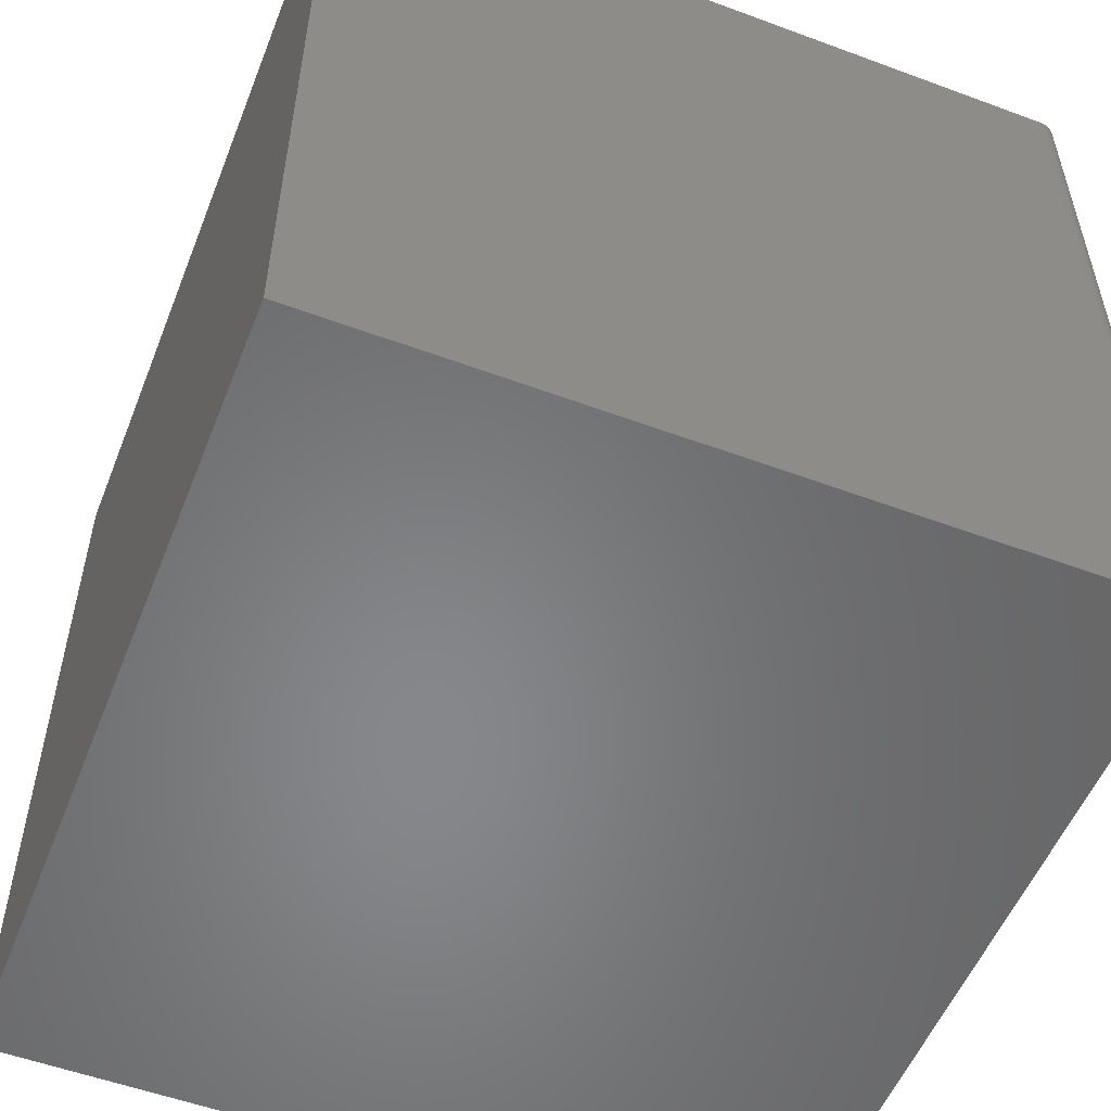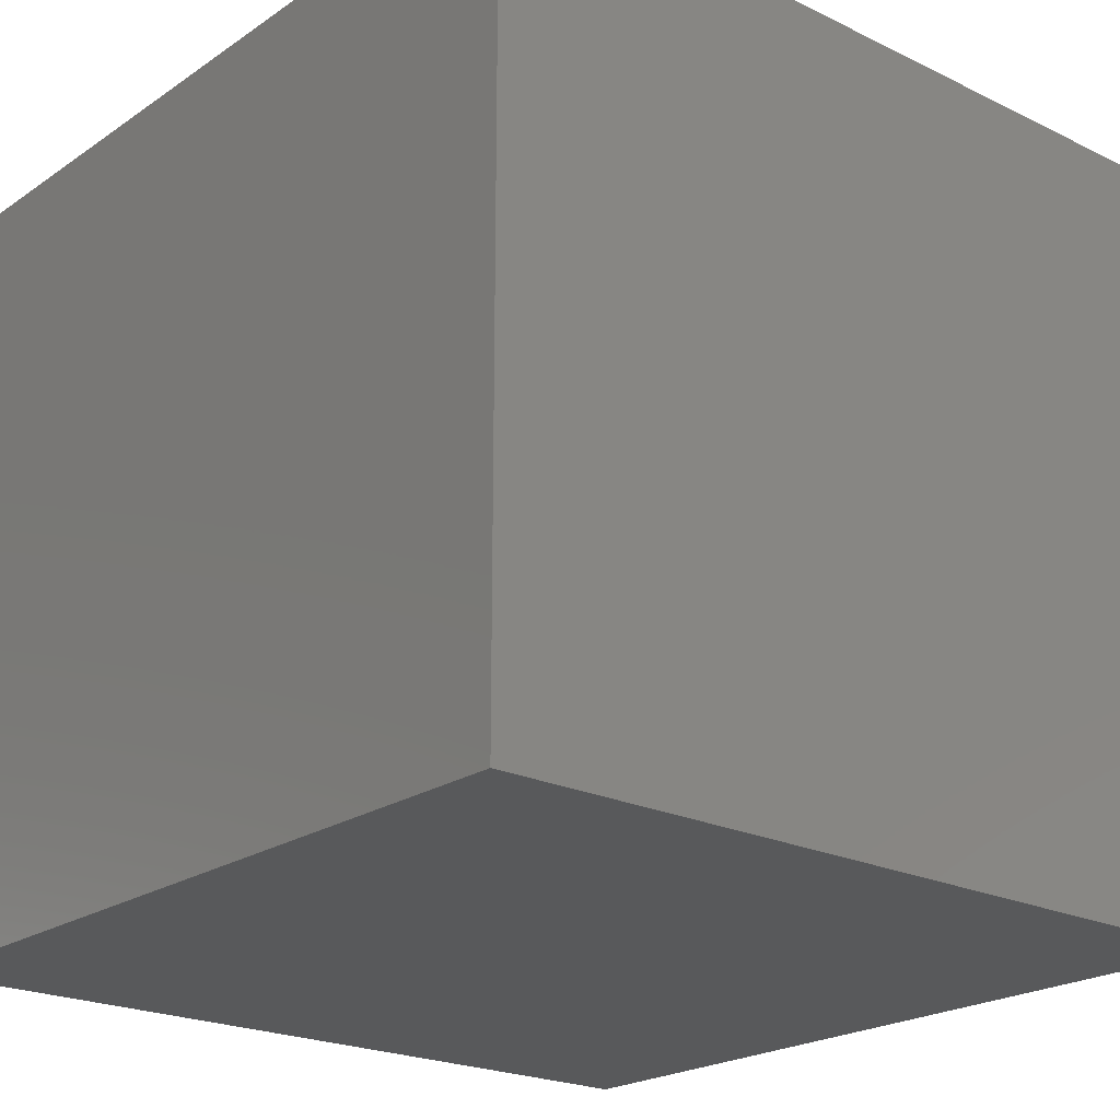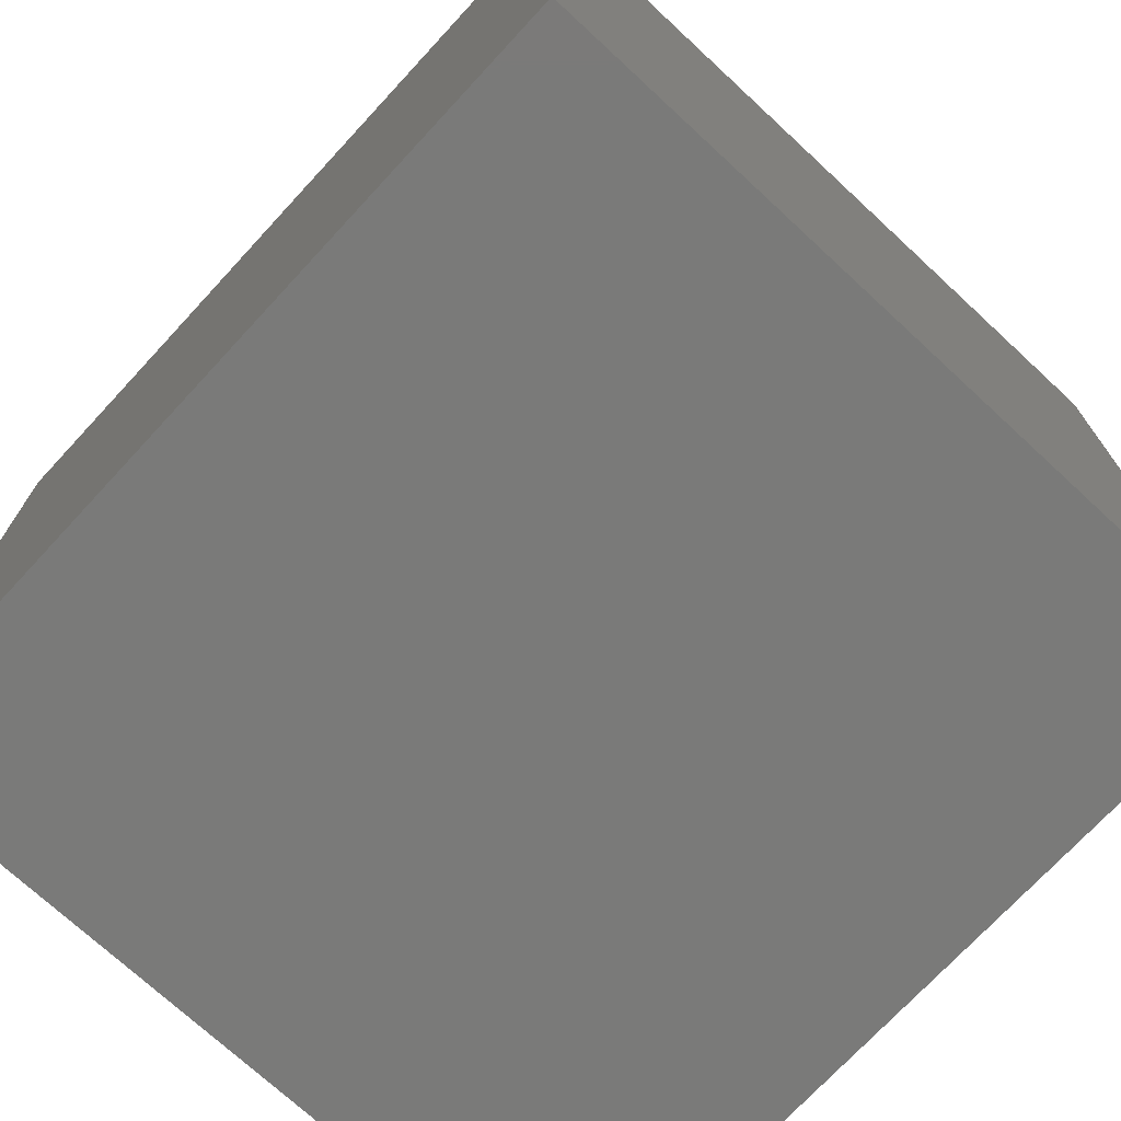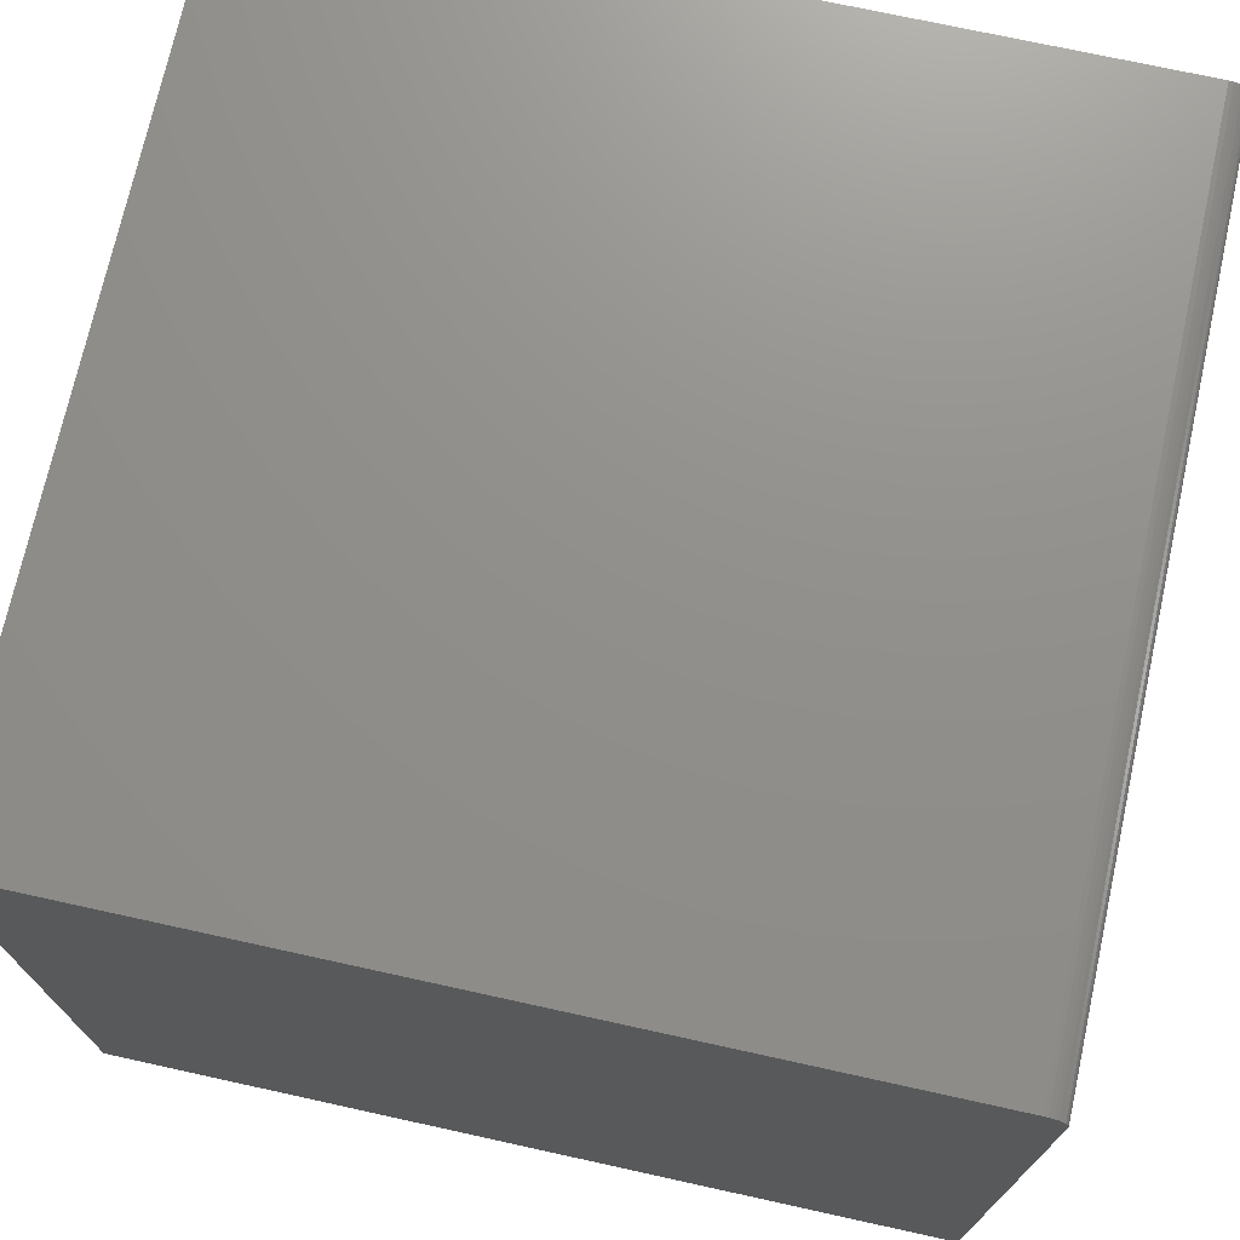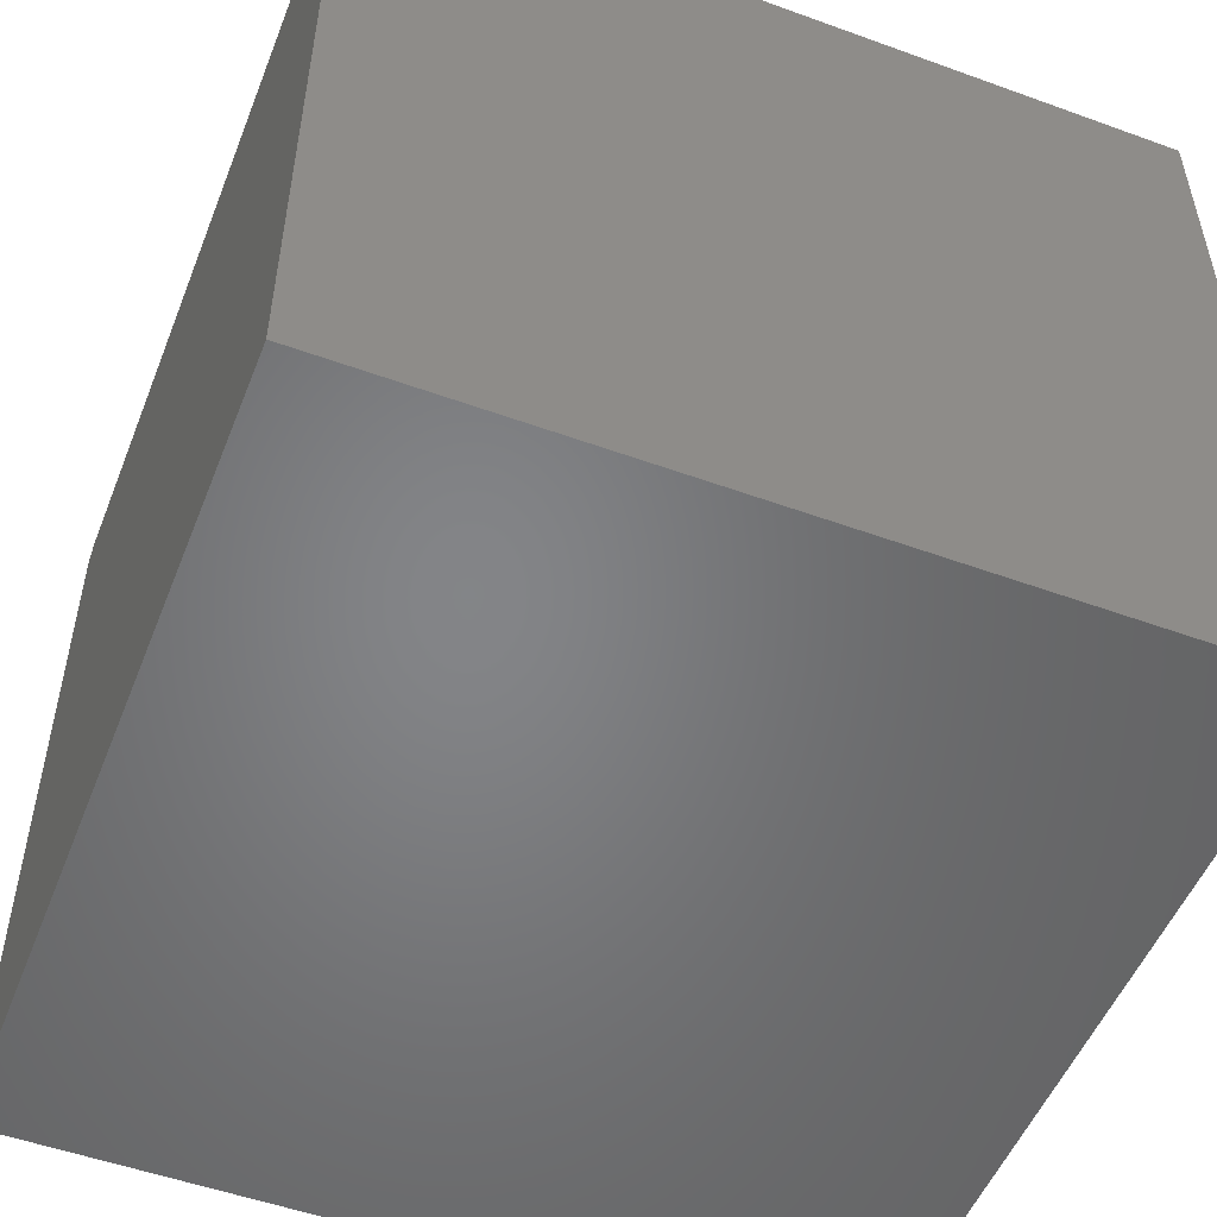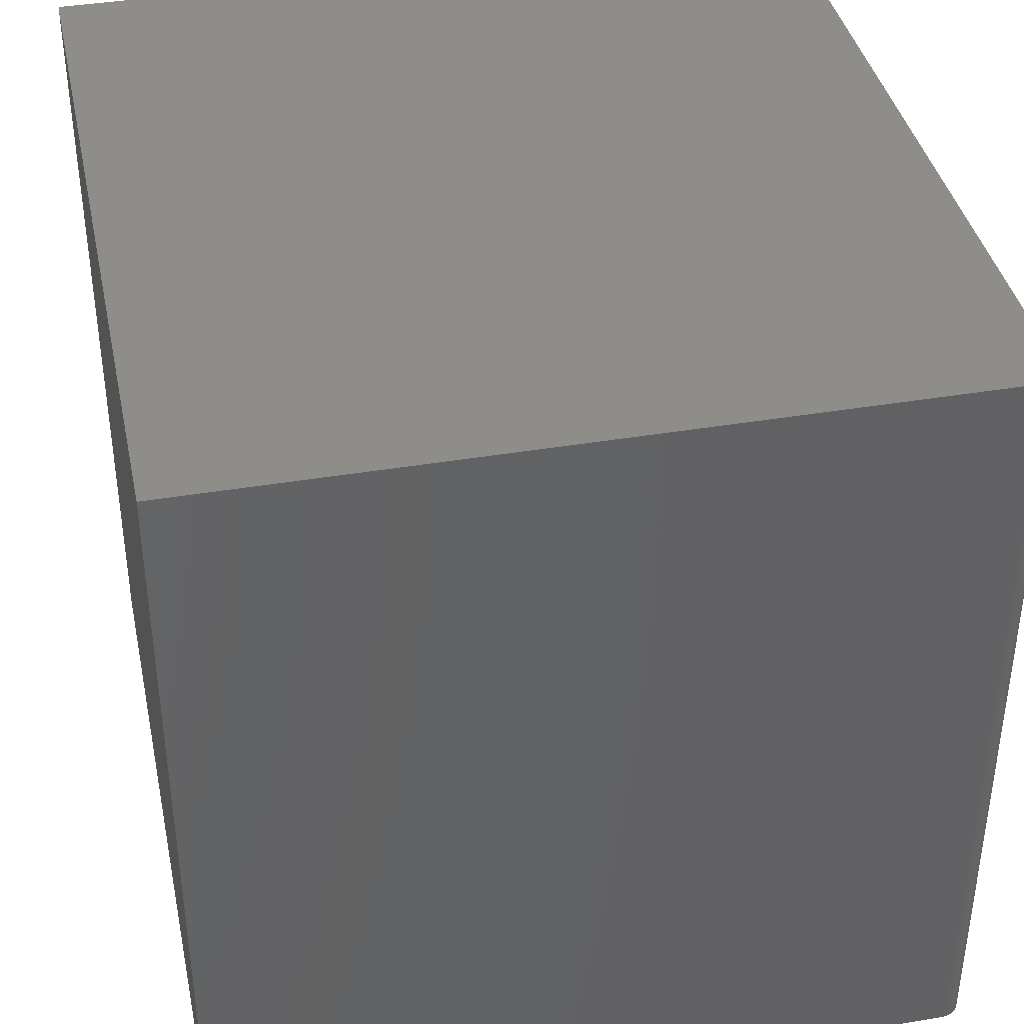
<metadata>
{"format":"stl","ext":"stl","renderer":"f3d","projection":"perspective","resolution":1024,"background":"white","views":[{"elev":-54.1,"azim":68.5,"up":"+Z"},{"elev":-21.8,"azim":-40.4,"up":"+Y"},{"elev":-72.9,"azim":47.2,"up":"+Z"},{"elev":72.8,"azim":12.4,"up":"+Y"},{"elev":-52.1,"azim":-111.4,"up":"+Y"},{"elev":39.4,"azim":78.1,"up":"+Z"}]}
</metadata>
<code>
# stl→obj: 24 verts, 44 faces
v 0.15 0.1374 0.2969
v -0.15 -0.139 0.2969
v 0.15 -0.139 0.2969
v 0.1498 0.1389 0.2969
v 0.1494 0.1404 0.2969
v 0.1487 0.1418 0.2969
v 0.1477 0.1429 0.2969
v 0.1465 0.1439 0.2969
v 0.1452 0.1446 0.2969
v 0.1437 0.1451 0.2969
v 0.1422 0.1452 0.2969
v -0.15 0.1452 0.2969
v 0.15 -0.139 0
v -0.15 -0.139 0
v 0.15 0.1374 0
v 0.1498 0.1389 0
v 0.1422 0.1452 0
v 0.1437 0.1451 0
v 0.1452 0.1446 0
v 0.1465 0.1439 0
v 0.1477 0.1429 0
v 0.1487 0.1418 0
v 0.1494 0.1404 0
v -0.15 0.1452 0
f 1 2 3
f 4 5 6
f 4 6 7
f 4 7 8
f 4 8 9
f 4 9 10
f 4 10 11
f 12 2 1
f 12 1 4
f 12 4 11
f 13 14 15
f 16 17 18
f 16 18 19
f 16 19 20
f 16 20 21
f 16 21 22
f 16 22 23
f 24 17 16
f 24 16 15
f 24 15 14
f 11 17 12
f 12 17 24
f 13 15 3
f 3 15 1
f 17 11 18
f 18 11 10
f 18 10 19
f 19 10 9
f 19 9 20
f 20 9 8
f 20 8 21
f 21 8 7
f 21 7 22
f 22 7 6
f 22 6 23
f 23 6 5
f 23 5 16
f 16 5 4
f 16 4 15
f 15 4 1
f 24 14 12
f 12 14 2
f 2 14 3
f 3 14 13

</code>
